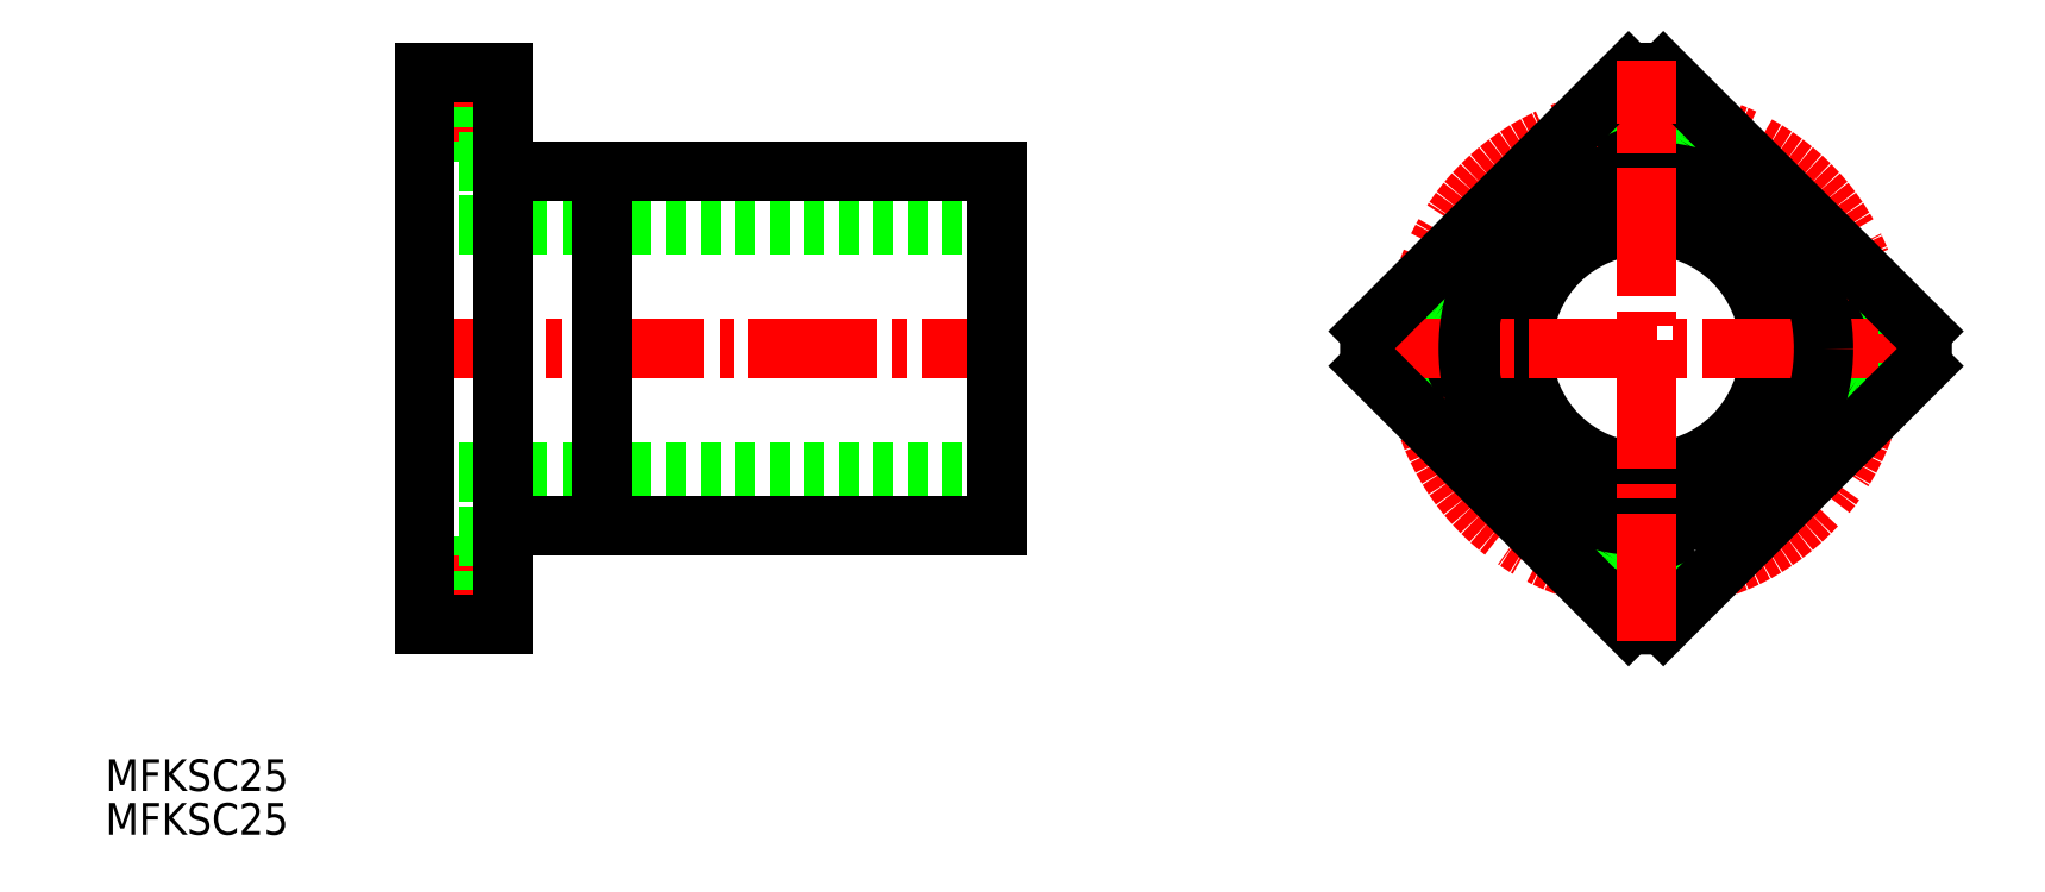
<metadata>
{"format":"dxf","ext":"dxf","renderer":"ezdxf+matplotlib","layout":"modelspace","background":"white","min_lineweight":24,"dpi":150}
</metadata>
<code>
0
SECTION
2
ENTITIES
0
TEXT
8
0
10
79.51
20
143.1
30
0
40
3.2
1
MFKSC25
0
TEXT
8
0
10
79.51
20
138.7
30
0
40
3.2
1
MFKSC25
0
LINE
8
0
10
111.8
20
200.5
30
0
11
169.8
21
200.5
31
0
0
LINE
8
CENTER
10
110
20
211.5
30
0
11
122.4
21
211.5
31
0
0
LINE
8
0
10
116.9
20
208.7
30
0
11
119.8
21
208.7
31
0
0
LINE
8
0
10
116.9
20
214.2
30
0
11
119.8
21
214.2
31
0
0
LINE
8
0
10
111.8
20
207
30
0
11
116.9
21
207
31
0
0
LINE
8
0
10
116.9
20
207
30
0
11
116.9
21
216
31
0
0
LINE
8
0
10
111.8
20
216
30
0
11
119.8
21
216
31
0
0
LINE
8
0
10
111.8
20
175.5
30
0
11
169.8
21
175.5
31
0
0
LINE
8
CENTER
10
110
20
164.5
30
0
11
122.4
21
164.5
31
0
0
LINE
8
0
10
116.9
20
167.2
30
0
11
119.8
21
167.2
31
0
0
LINE
8
0
10
116.9
20
161.7
30
0
11
119.8
21
161.7
31
0
0
LINE
8
0
10
111.8
20
169
30
0
11
116.9
21
169
31
0
0
LINE
8
0
10
116.9
20
169
30
0
11
116.9
21
160
31
0
0
LINE
8
0
10
111.8
20
160
30
0
11
119.8
21
160
31
0
0
LINE
8
CENTER
10
109.7
20
188
30
0
11
171.3
21
188
31
0
0
LINE
8
0
10
119.8
20
206
30
0
11
169.8
21
206
31
0
0
LINE
8
0
10
119.8
20
170
30
0
11
169.8
21
170
31
0
0
LINE
8
0
10
169.8
20
170
30
0
11
169.8
21
206
31
0
0
LINE
8
0
10
111.8
20
160
30
0
11
111.8
21
216
31
0
0
LINE
8
0
10
119.8
20
160
30
0
11
119.8
21
216
31
0
0
CIRCLE
8
0
10
235.6
20
188
30
0
40
12.5
0
CIRCLE
8
CENTER
10
235.6
20
188
30
0
40
23.5
0
ARC
8
0
10
235.1
20
188
30
0
40
27.5
50
176.3
51
183.7
0
CIRCLE
8
0
10
235.6
20
164.5
30
0
40
2.75
0
ARC
8
0
10
235.6
20
164.5
30
0
40
4.5
50
0
51
180
0
LINE
8
0
10
235.6
20
170.6
30
0
11
235.6
21
158
31
0
0
CIRCLE
8
0
10
212.1
20
188
30
0
40
2.75
0
ARC
8
0
10
212.1
20
188
30
0
40
4.5
50
270
51
90
0
LINE
8
0
10
206
20
188
30
0
11
218.1
21
188
31
0
0
CIRCLE
8
0
10
235.6
20
211.5
30
0
40
2.75
0
ARC
8
0
10
235.6
20
211.5
30
0
40
4.5
50
180
51
0
0
LINE
8
0
10
235.6
20
217.6
30
0
11
235.6
21
205
31
0
0
CIRCLE
8
0
10
259.1
20
188
30
0
40
2.75
0
ARC
8
0
10
259.1
20
188
30
0
40
4.5
50
90
51
270
0
LINE
8
0
10
253
20
188
30
0
11
265.1
21
188
31
0
0
LINE
8
0
10
240.1
20
162.8
30
0
11
240.1
21
164.5
31
0
0
LINE
8
0
10
231.1
20
162.8
30
0
11
231.1
21
164.5
31
0
0
ARC
8
0
10
235.6
20
187.5
30
0
40
27.5
50
266.3
51
273.7
0
ARC
8
0
10
236.1
20
188
30
0
40
27.5
50
356.3
51
3.658
0
ARC
8
0
10
235.6
20
188.5
30
0
40
27.5
50
86.34
51
93.66
0
LINE
8
0
10
210.4
20
192.5
30
0
11
212.1
21
192.5
31
0
0
LINE
8
0
10
210.4
20
183.5
30
0
11
212.1
21
183.5
31
0
0
LINE
8
CENTER
10
206.3
20
188
30
0
11
264.6
21
188
31
0
0
LINE
8
0
10
259.1
20
192.5
30
0
11
260.8
21
192.5
31
0
0
LINE
8
0
10
240.1
20
211.5
30
0
11
240.1
21
213.2
31
0
0
LINE
8
0
10
231.1
20
211.5
30
0
11
231.1
21
213.2
31
0
0
LINE
8
0
10
259.1
20
183.5
30
0
11
260.8
21
183.5
31
0
0
LINE
8
0
10
237.4
20
160
30
0
11
263.6
21
186.2
31
0
0
LINE
8
0
10
263.6
20
189.7
30
0
11
237.4
21
215.9
31
0
0
LINE
8
0
10
233.9
20
215.9
30
0
11
207.7
21
189.7
31
0
0
LINE
8
0
10
207.7
20
186.2
30
0
11
233.9
21
160
31
0
0
CIRCLE
8
0
10
235.6
20
188
30
0
40
18
0
LINE
8
CENTER
10
235.6
20
158.3
30
0
11
235.6
21
217.1
31
0
0
LINE
8
0
10
129.8
20
206
30
0
11
129.8
21
170
31
0
0
VIEWPORT
8
0
10
5.614
20
3.902
30
0
40
9.313
41
6.293
68
     1
69
     1
0
VIEWPORT
8
0
10
5.614
20
3.902
30
0
40
8.982
41
6.243
68
     2
69
     2
0
ENDSEC
0
EOF

</code>
